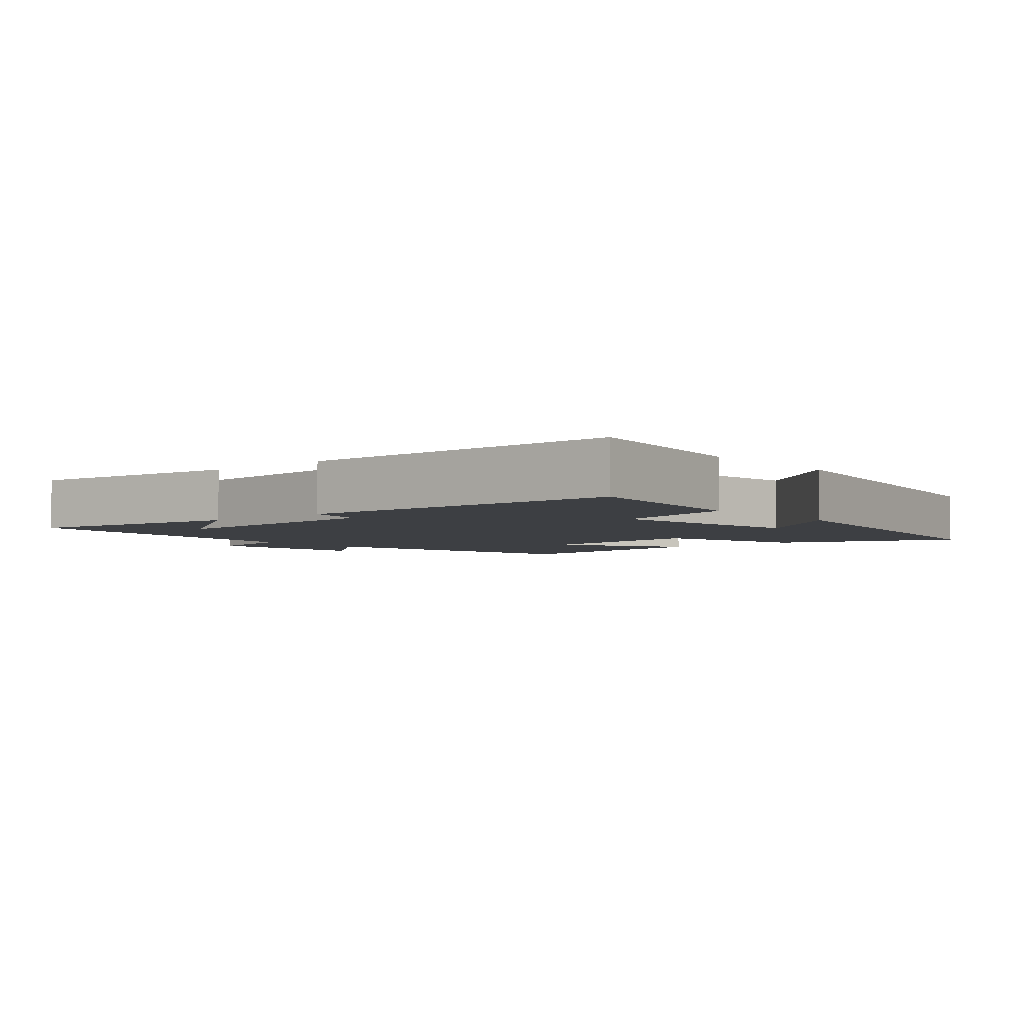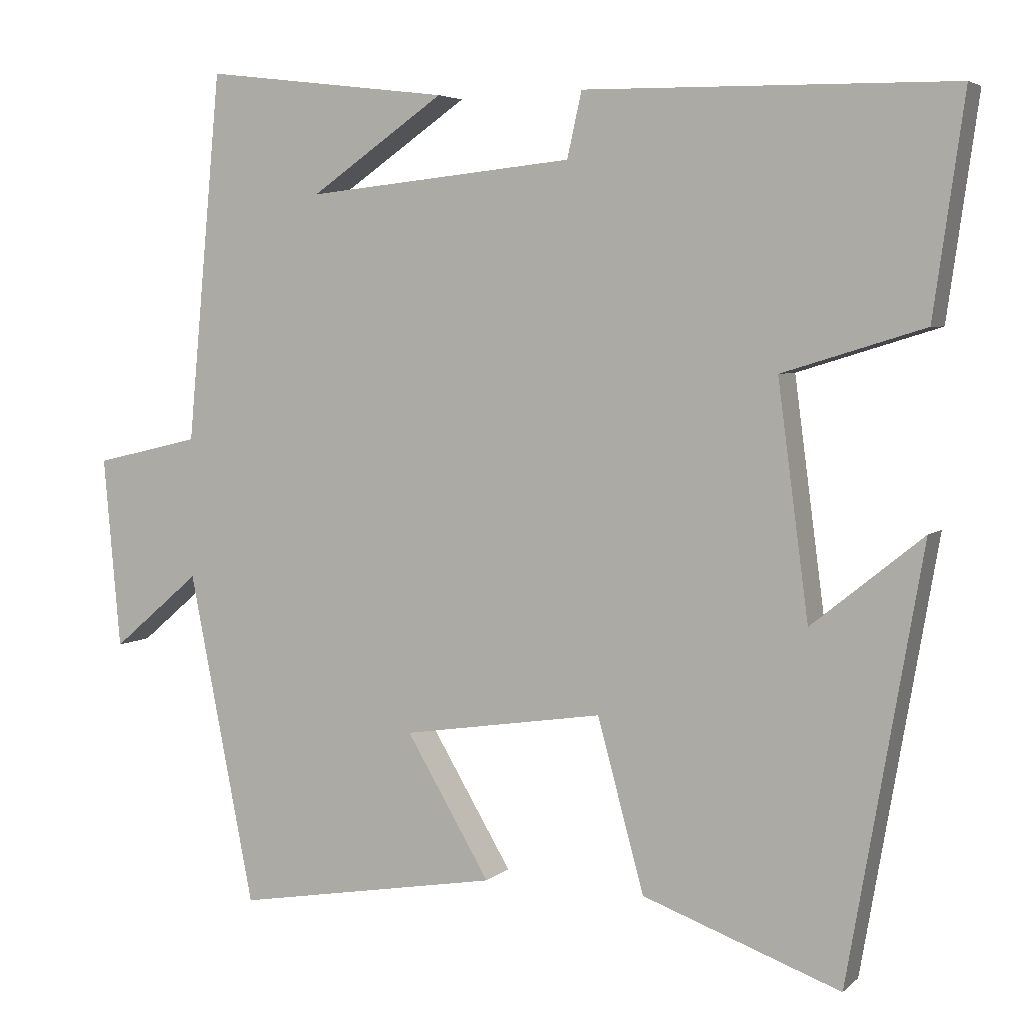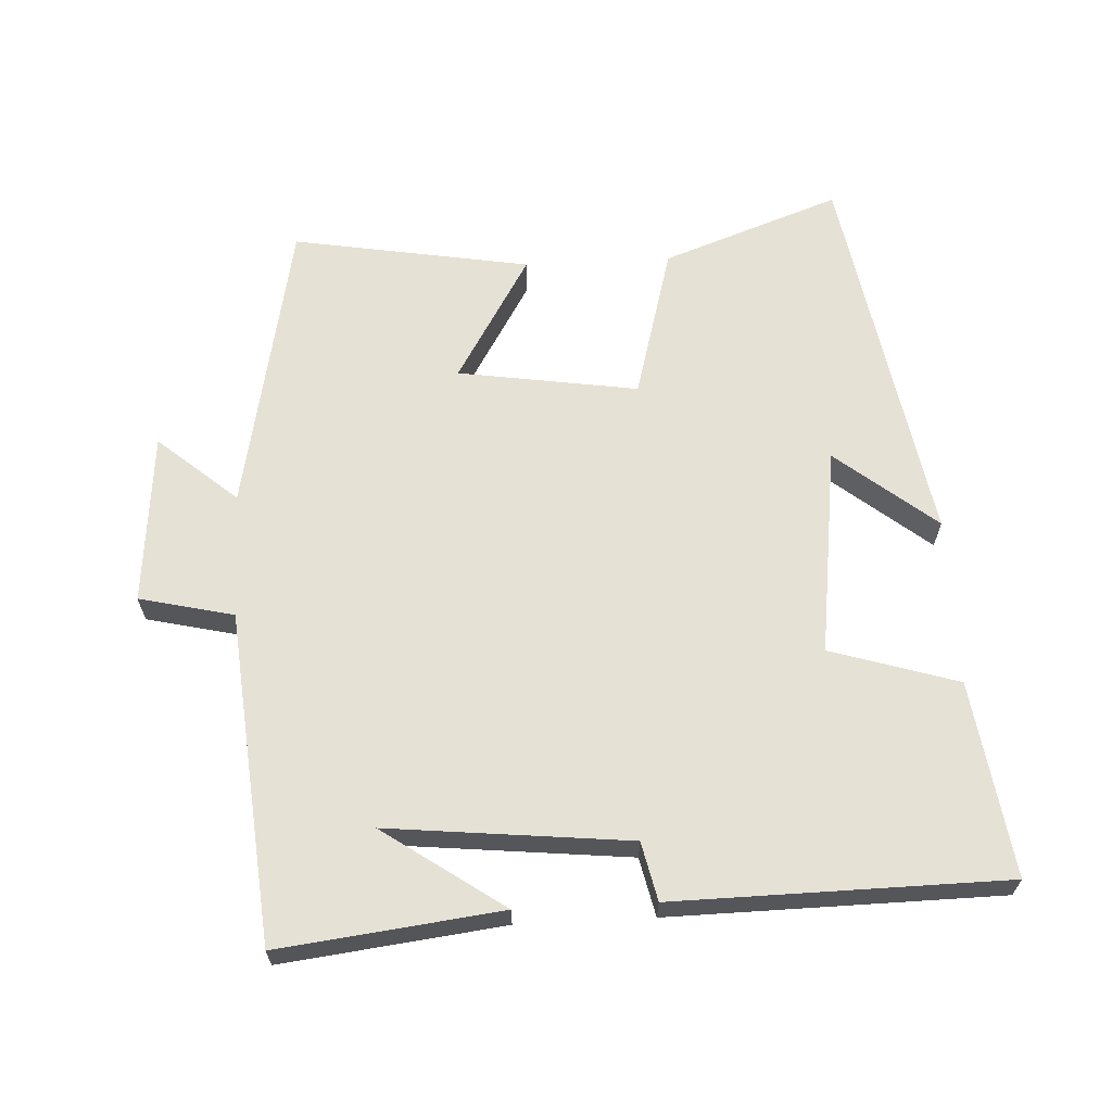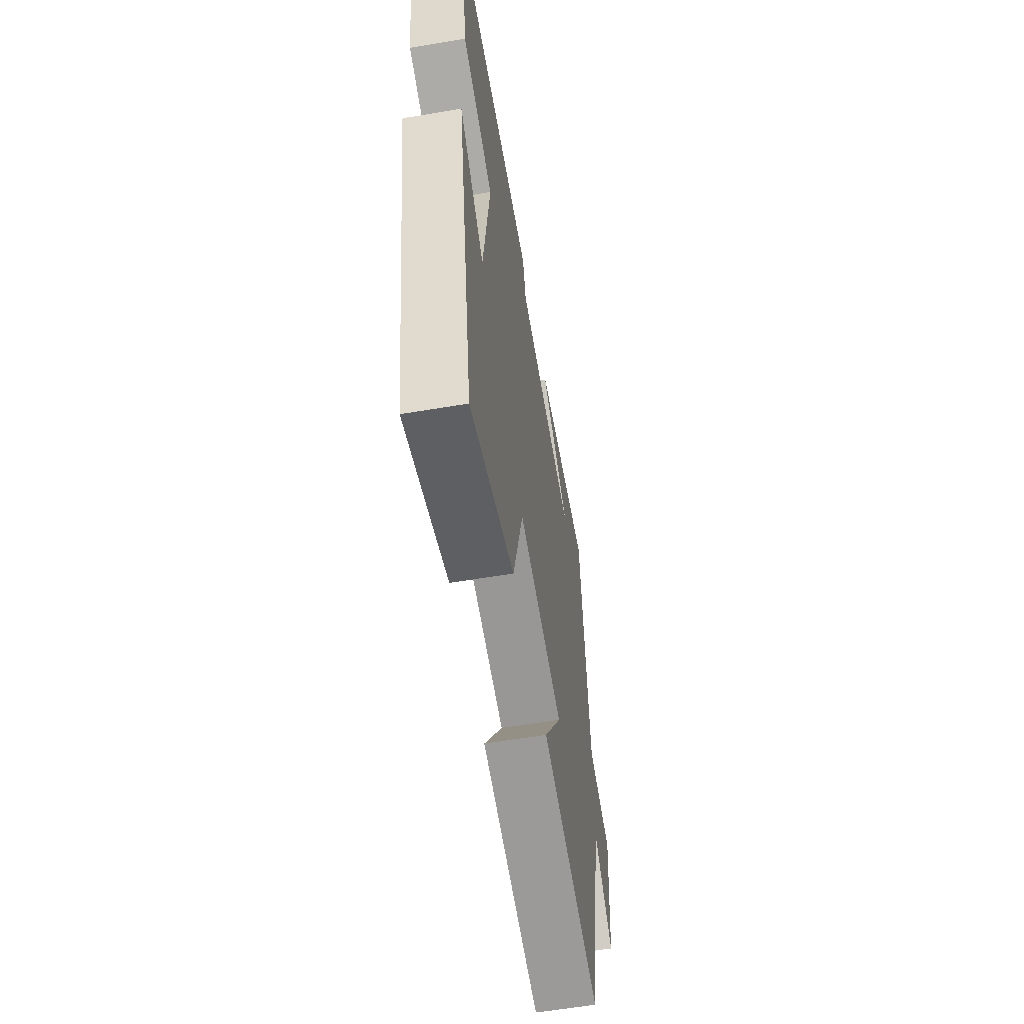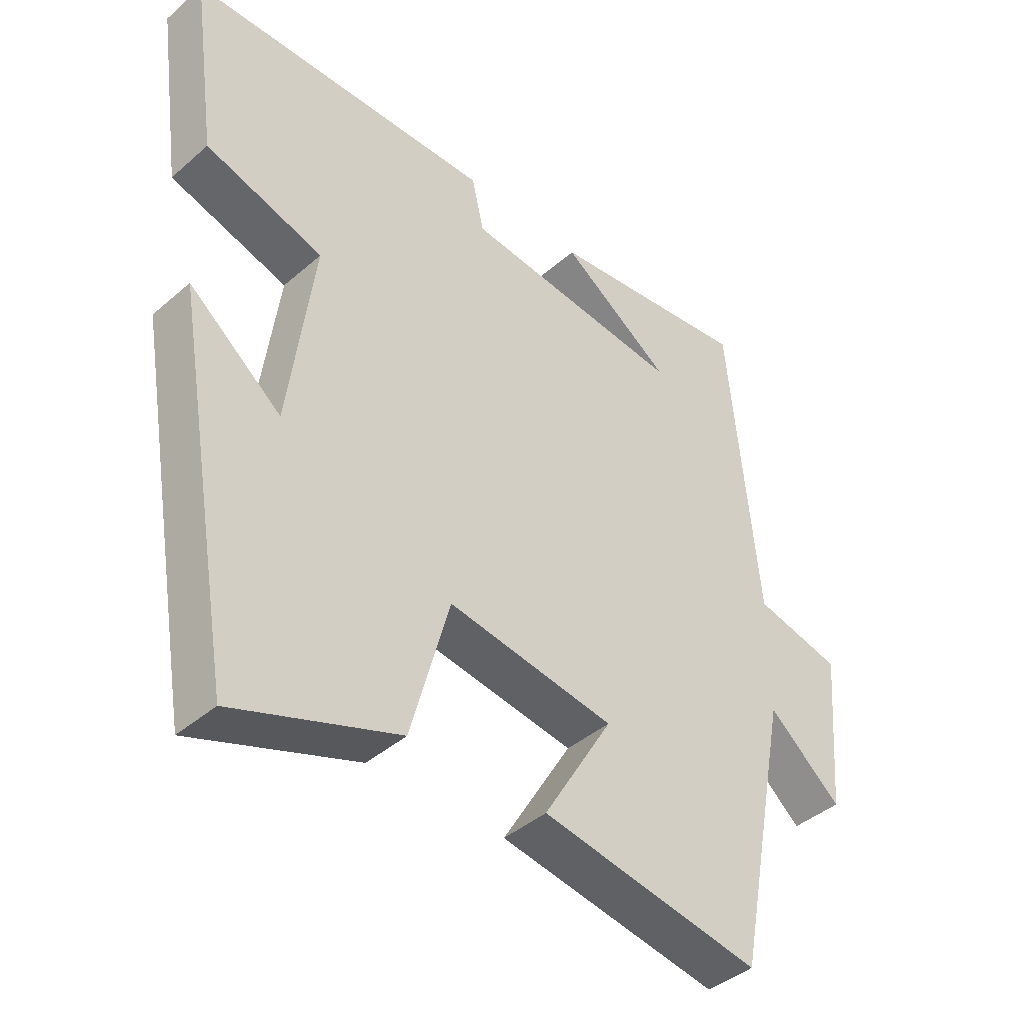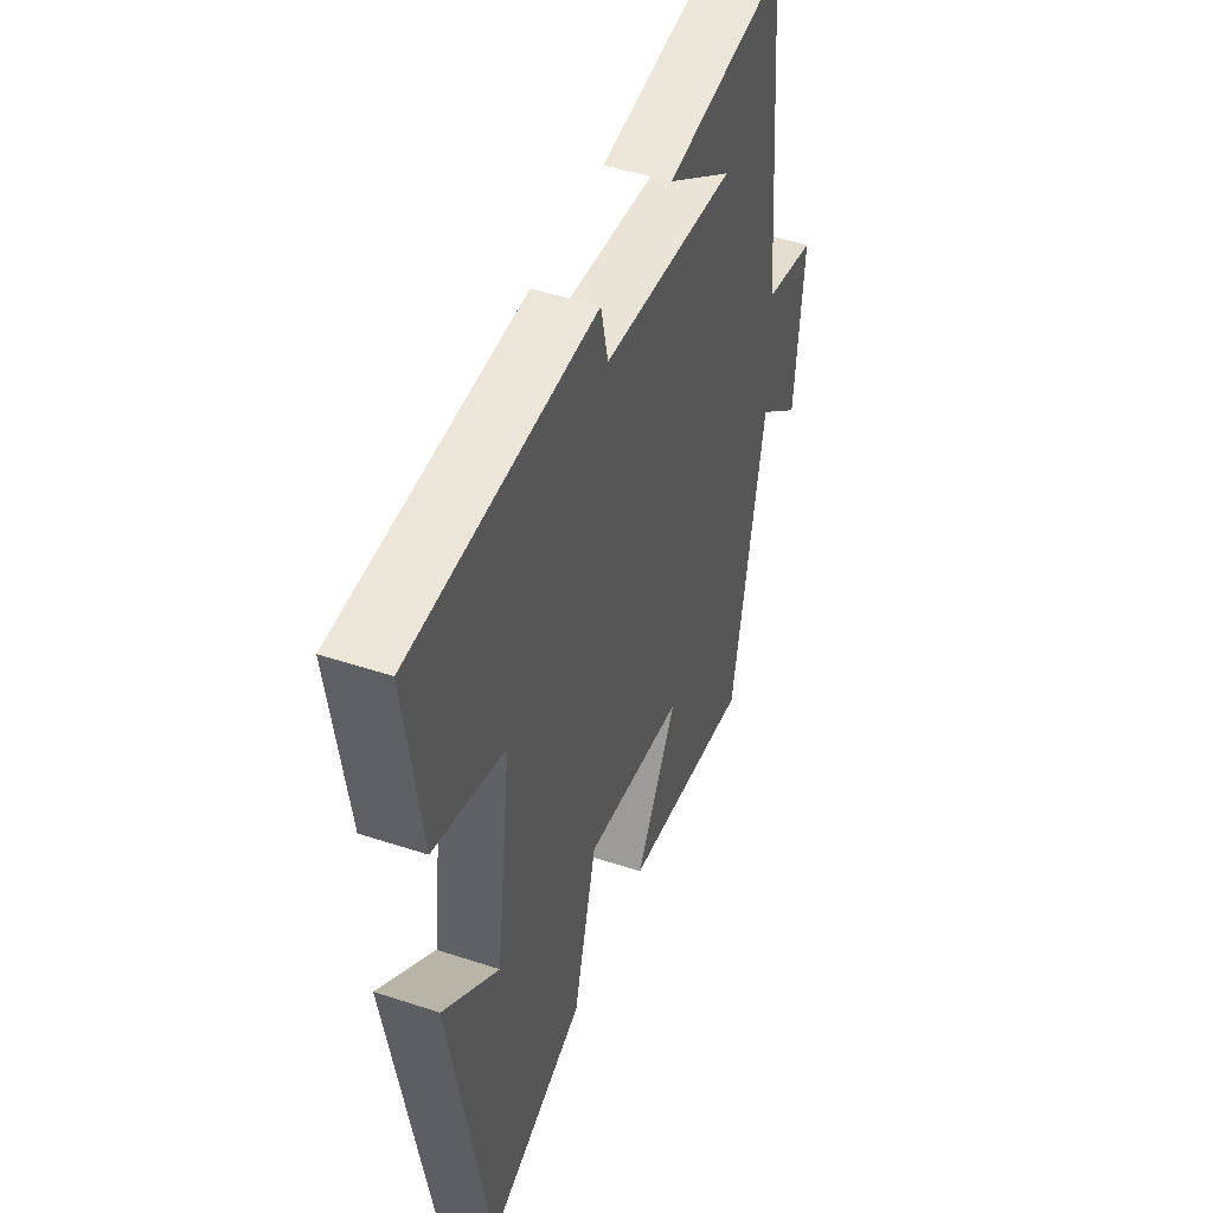
<metadata>
{"format":"obj","ext":"obj","renderer":"f3d","projection":"perspective","resolution":1024,"background":"white","views":[{"elev":-3.9,"azim":40.1,"up":"+Y"},{"elev":4.6,"azim":23.4,"up":"+Z"},{"elev":64.2,"azim":-2.9,"up":"+Y"},{"elev":-60.0,"azim":99.8,"up":"+Z"},{"elev":-41.7,"azim":136.2,"up":"+Z"},{"elev":47.0,"azim":110.5,"up":"+Z"}]}
</metadata>
<code>
v -0.455 0.07 0.539
v -0.134 0.07 0.5
v -0.309 0.07 0.379
v 0.041 0.07 0.415
v 0.06 0.07 0.5
v 0.54 0.07 0.493
v 0.5 0.07 0.21
v 0.315 0.07 0.153
v 0.355 0.07 -0.151
v 0.5 0.07 -0.034
v 0.403 0.07 -0.594
v 0.145 0.07 -0.5
v 0.084 0.07 -0.276
v -0.178 0.07 -0.316
v -0.069 0.07 -0.5
v -0.415 0.07 -0.559
v -0.5 0.07 -0.126
v -0.615 0.07 -0.224
v -0.637 0.07 0.026
v -0.5 0.07 0.058
v -0.455 0 0.539
v -0.134 0 0.5
v -0.309 0 0.379
v 0.041 0 0.415
v 0.06 0 0.5
v 0.54 0 0.493
v 0.5 0 0.21
v 0.315 0 0.153
v 0.355 0 -0.151
v 0.5 0 -0.034
v 0.403 0 -0.594
v 0.145 0 -0.5
v 0.084 0 -0.276
v -0.178 0 -0.316
v -0.069 0 -0.5
v -0.415 0 -0.559
v -0.5 0 -0.126
v -0.615 0 -0.224
v -0.637 0 0.026
v -0.5 0 0.058
f 17 18 19 20
f 14 15 16 17
f 13 14 17 20
f 11 12 13
f 9 10 11
f 8 9 11 13
f 5 6 7 8
f 4 5 8 13
f 3 4 13 20
f 1 2 3
f 1 3 20
f 40 39 38 37
f 37 36 35 34
f 40 37 34 33
f 33 32 31
f 31 30 29
f 33 31 29 28
f 28 27 26 25
f 33 28 25 24
f 40 33 24 23
f 23 22 21
f 40 23 21
f 1 21 22 2
f 2 22 23 3
f 3 23 24 4
f 4 24 25 5
f 5 25 26 6
f 6 26 27 7
f 7 27 28 8
f 8 28 29 9
f 9 29 30 10
f 10 30 31 11
f 11 31 32 12
f 12 32 33 13
f 13 33 34 14
f 14 34 35 15
f 15 35 36 16
f 16 36 37 17
f 17 37 38 18
f 18 38 39 19
f 19 39 40 20
f 20 40 21 1

</code>
